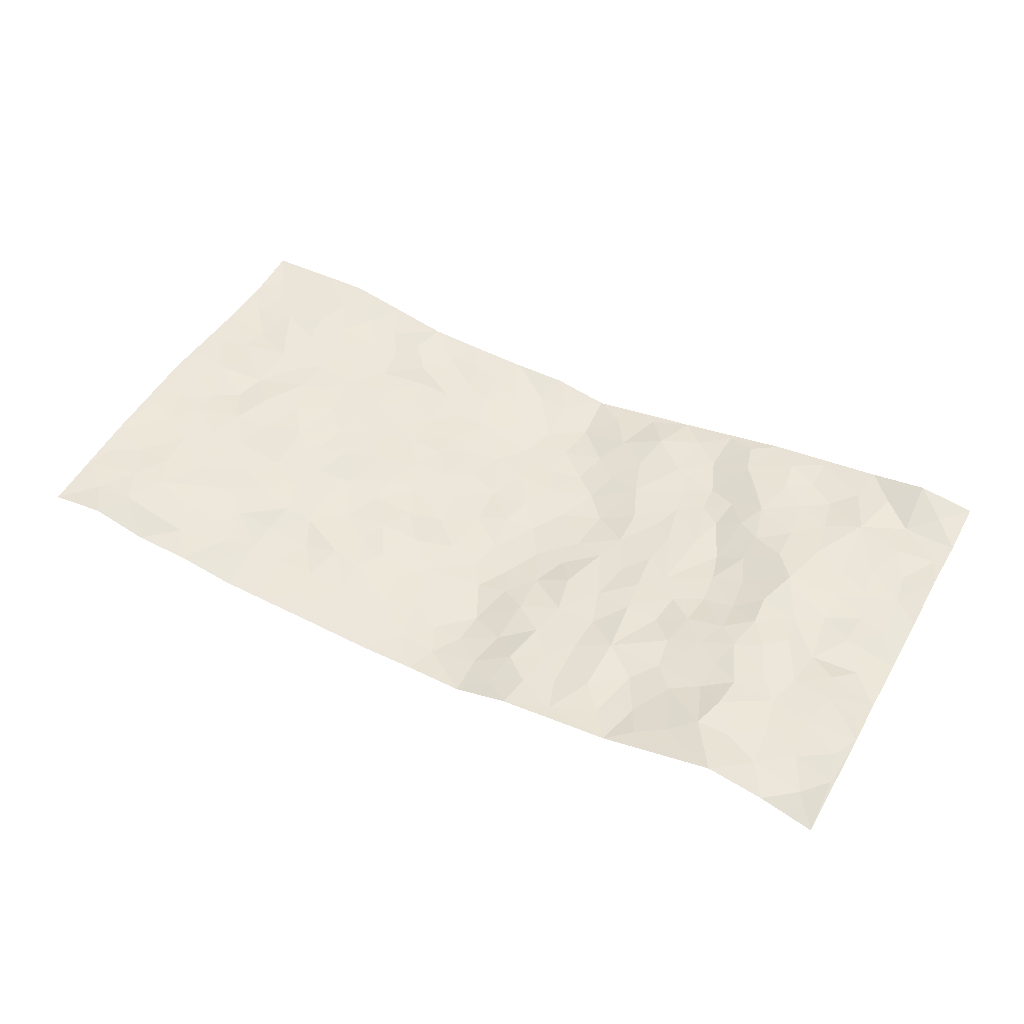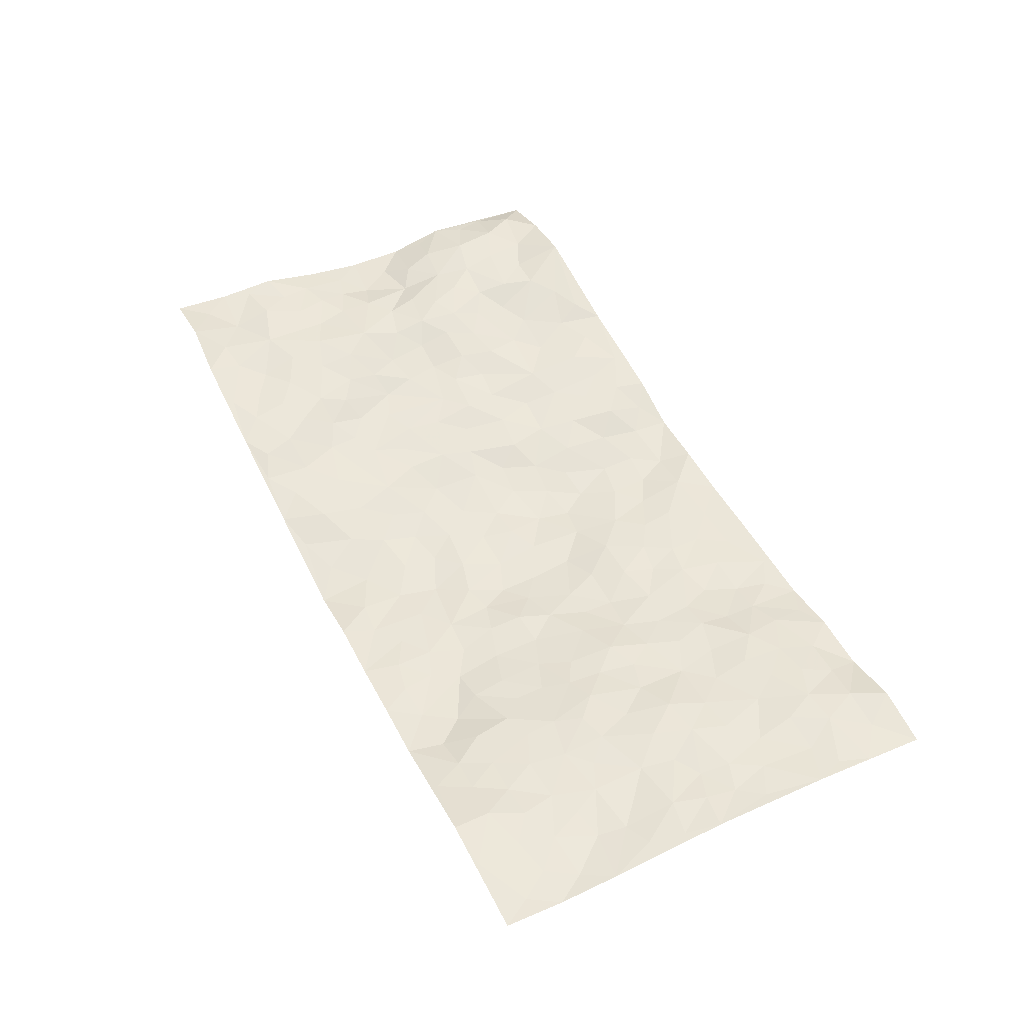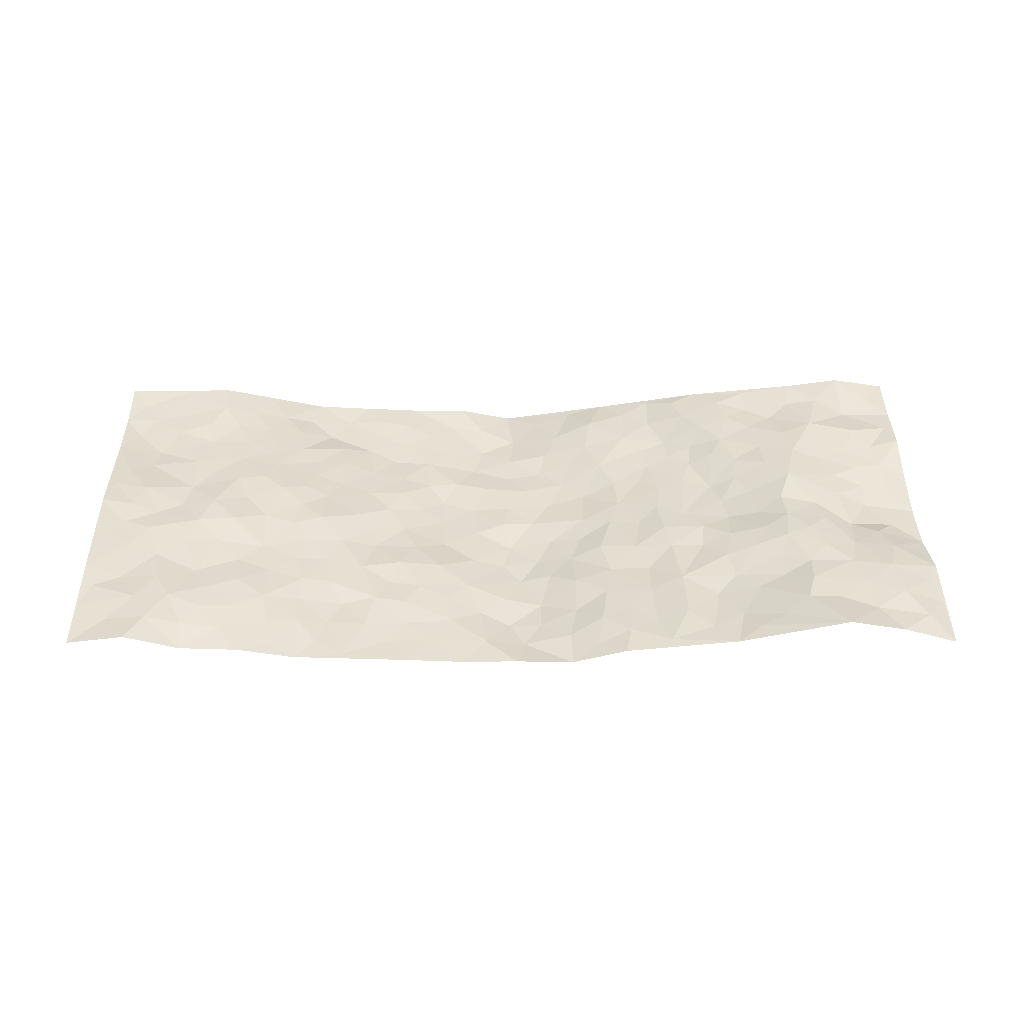
<metadata>
{"format":"obj","ext":"obj","renderer":"f3d","projection":"perspective","resolution":1024,"background":"white","views":[{"elev":47.4,"azim":-151.8,"up":"+Z"},{"elev":51.3,"azim":63.6,"up":"+Z"},{"elev":36.4,"azim":178.9,"up":"+Z"}]}
</metadata>
<code>
v -0.9823 0.006862 0.03617
v -0.9717 0.996 -0.002872
v 0.9812 0.002375 0.04185
v 0.9794 0.9977 0.02762
v -0.795 0.3944 0.02362
v -0.9756 0.5023 -0.009567
v -0.8568 0.3604 0.02271
v 0.0006463 0.001749 -0.05638
v -0.9804 0.2558 0.0313
v -0.922 0.3412 0.01827
v -0.7372 0.003299 0.03775
v -0.9827 0.1312 0.02568
v -0.7098 0.2937 0.03405
v -0.8606 0.00969 0.0588
v -0.8406 0.291 0.02726
v -0.4888 0.0004529 0.01286
v -0.9603 0.1931 0.02813
v -0.2924 0.1663 -0.01198
v -0.7756 0.3236 0.02473
v -0.8648 0.1238 0.02372
v -0.9272 0.06971 0.03734
v -0.7985 0.06671 0.03297
v -0.6734 0.1275 0.01916
v -0.7257 0.07596 0.028
v -0.8752 0.2106 0.03461
v -0.9106 0.2737 0.02556
v -0.77 0.1787 0.03611
v -0.6921 0.2104 0.02975
v -0.8598 0.4892 0.0009447
v -0.9782 0.3784 0.006044
v -0.7342 0.9946 0.05645
v -0.535 0.2222 0.01936
v 0.2611 0.1578 -0.03205
v -0.9767 0.7483 0.01508
v -0.3674 0.392 -0.01168
v -0.7817 0.7517 0.03671
v -0.7988 0.8296 0.03758
v -0.5818 0.442 0.01196
v -0.5985 0.6051 0.02648
v -0.4917 0.9979 0.007469
v -0.9531 0.6869 0.009561
v -0.6596 0.5621 0.03382
v -0.3908 0.7529 -0.002662
v -0.5079 0.2797 0.0125
v -0.4598 0.224 1.554e-05
v -0.4932 0.1616 0.01713
v -0.4489 0.6355 -0.004079
v -0.3662 0.5586 -0.005481
v 0.1664 0.4736 -0.04874
v -0.3338 0.2199 -0.01585
v -0.2098 0.6098 -0.02292
v -0.3752 0.6281 -0.006924
v -0.3007 0.05682 -0.01296
v -0.6266 0.7093 0.02662
v -0.3955 0.1928 -0.01096
v -0.869 0.617 0.01801
v -0.03803 0.3481 -0.04674
v 0.05766 0.3394 -0.04543
v 0.2967 0.4509 -0.0226
v -0.09646 0.5512 -0.05049
v -0.1665 0.5556 -0.03965
v 0.09128 0.6302 -0.04563
v -0.6309 0.3467 0.03288
v -0.747 0.5736 0.03087
v -0.9487 0.8087 0.01925
v -0.5585 0.1288 0.02277
v -0.3661 0.01117 -0.004266
v -0.7936 0.4676 0.02183
v -0.6165 0.1722 0.02367
v -0.6145 0.01836 0.02484
v -0.2437 0.001262 -0.02307
v -0.6153 0.08822 0.01831
v -0.5456 0.0525 0.02075
v -0.4293 0.03596 0.009313
v -0.4489 0.1029 0.01271
v -0.89 0.684 0.0283
v -0.9666 0.8722 0.008932
v -0.7346 0.5095 0.02541
v -0.003136 0.9976 -0.04255
v -0.8013 0.6745 0.0303
v -0.5602 0.3152 0.01991
v -0.5135 0.4605 -0.001136
v 0.005955 0.571 -0.05762
v -0.04987 0.4829 -0.04904
v 0.003365 0.4199 -0.04765
v -0.1225 0.1278 -0.03352
v -0.5681 0.6693 0.02167
v -0.9102 0.5636 -0.002835
v -0.7309 0.6901 0.03892
v -0.4496 0.2958 -0.006817
v -0.6299 0.2678 0.028
v -0.5011 0.6874 0.008446
v -0.1735 0.4845 -0.037
v -0.2625 0.435 -0.02546
v -0.6451 0.6484 0.03655
v -0.01068 0.117 -0.05701
v -0.4153 0.5093 -0.005536
v -0.3437 0.2871 -0.01726
v -0.2408 0.5029 -0.02693
v -0.1815 0.3812 -0.04331
v -0.9736 0.6265 -0.008048
v -0.7035 0.622 0.03899
v -0.8092 0.5806 0.01286
v -0.3617 0.1089 -0.008566
v -0.5219 0.5328 0.002316
v -0.6813 0.407 0.0391
v -0.1304 0.3235 -0.04641
v -0.1488 0.249 -0.03702
v -0.517 0.6107 0.01194
v 0.1068 0.7288 -0.03935
v -0.002848 0.2148 -0.05064
v -0.07281 0.2729 -0.05067
v 0.00507 0.2884 -0.0521
v -0.4302 0.3627 -0.007845
v -0.1948 0.1834 -0.02367
v -0.6522 0.488 0.02944
v -0.5564 0.3808 0.01114
v -0.4937 0.3906 -0.007029
v -0.3079 0.5231 -0.01872
v -0.2587 0.3494 -0.02489
v -0.3552 0.4659 -0.01168
v -0.2254 0.2705 -0.0237
v -0.09125 0.4112 -0.04826
v -0.5946 0.5315 0.0147
v -0.09126 0.198 -0.04243
v -0.2108 0.09281 -0.01538
v -0.3994 0.2569 -0.01155
v -0.9248 0.4402 0.00432
v -0.8649 0.4227 0.01209
v 0.09268 0.4227 -0.05119
v 0.2092 0.2376 -0.0383
v 0.0828 0.5171 -0.048
v 0.01941 0.4884 -0.04456
v 0.1672 0.3924 -0.04943
v 0.7909 0.4978 0.03262
v 0.2203 0.4333 -0.03837
v 0.2665 0.3133 -0.02922
v 0.1606 0.5675 -0.04499
v 0.1201 0.9979 -0.04156
v -0.2929 0.6186 -0.01696
v 0.4251 0.8789 -0.02354
v 0.4912 0.9974 -0.0218
v -0.2145 0.7799 -0.02156
v -0.06066 0.8635 -0.05162
v -0.3222 0.3475 -0.01947
v -0.4589 0.565 0.001395
v -0.07278 0.05262 -0.04319
v -0.1569 0.02185 -0.03416
v 0.1222 0.00259 -0.02965
v 0.01146 0.8595 -0.0567
v -0.01787 0.6993 -0.05662
v 0.4233 0.1969 -0.01522
v 0.3424 0.29 -0.02586
v 0.5904 0.5267 0.02038
v 0.5236 0.5468 0.0105
v 0.4591 0.1364 -0.02088
v 0.5228 0.2281 0.006923
v 0.4143 0.3617 -0.01078
v 0.02203 0.6404 -0.05617
v -0.06051 0.627 -0.05424
v -0.1464 0.7287 -0.03075
v -0.08725 0.6924 -0.04529
v -0.06274 0.7904 -0.05522
v -0.1373 0.6324 -0.04151
v 0.01868 0.7743 -0.04808
v 0.2443 0.9981 -0.0338
v -0.02124 0.9263 -0.0541
v -0.2697 0.8453 -0.01545
v -0.199 0.8791 -0.01764
v -0.3165 0.7799 -0.01405
v -0.2457 0.9973 -0.01625
v -0.2285 0.6951 -0.02459
v -0.319 0.6991 -0.01919
v -0.1417 0.8287 -0.03772
v -0.1265 0.9971 -0.04765
v 0.2161 0.7456 -0.02654
v 0.1719 0.6666 -0.02875
v 0.3267 0.5947 -0.02521
v 0.2608 0.5226 -0.03153
v 0.2647 0.6654 -0.0199
v 0.424 0.7437 -0.01201
v 0.3549 0.6827 -0.01724
v 0.2847 0.7327 -0.02607
v 0.06552 0.9281 -0.04188
v 0.07688 0.8225 -0.04763
v 0.1432 0.8575 -0.0377
v 0.2492 0.8727 -0.03194
v 0.3206 0.7929 -0.02084
v 0.2314 0.5952 -0.02987
v -0.8816 0.8661 0.03869
v -0.6811 0.8144 0.04075
v -0.8689 0.7728 0.04067
v -0.8552 0.9963 0.03443
v -0.921 0.9385 0.02761
v -0.8093 0.919 0.03435
v -0.7323 0.883 0.03778
v -0.6063 0.9275 0.02884
v -0.6612 0.8834 0.04065
v -0.6868 0.7443 0.03474
v -0.5618 0.8131 0.01296
v -0.623 0.7798 0.02121
v -0.5139 0.9002 0.005475
v -0.3929 0.8772 0.0003808
v -0.5466 0.959 0.01919
v -0.4671 0.8149 -0.004806
v -0.445 0.9355 0.0006547
v -0.3469 0.9719 -0.005565
v -0.5132 0.7595 0.005155
v -0.3219 0.9003 -0.01073
v -0.2593 0.9294 -0.01158
v 0.1541 0.7846 -0.03388
v 0.2529 0.8039 -0.02502
v 0.1866 0.933 -0.03638
v 0.3931 0.8107 -0.02579
v 0.3369 0.88 -0.0256
v 0.3819 0.9818 -0.02717
v 0.2882 0.937 -0.03228
v 0.4425 0.9472 -0.02249
v 0.379 0.4932 -0.007628
v 0.3255 0.5284 -0.02369
v 0.4827 0.6038 0.002924
v 0.4318 0.6639 -0.00963
v 0.4053 0.5874 -0.01075
v 0.3551 0.1908 -0.02906
v 0.4814 0.3351 0.0009853
v 0.4572 0.5224 0.009351
v 0.3467 0.3879 -0.01967
v -0.1263 0.9136 -0.03931
v -0.1856 0.9565 -0.02961
v 0.3221 0.1337 -0.02851
v 0.6129 0.01542 0.01476
v 0.2015 0.333 -0.039
v 0.2703 0.3845 -0.02284
v 0.5837 0.2485 0.01498
v 0.7374 0.9973 0.007828
v 0.9796 0.2518 0.03571
v 0.4924 0.8116 -0.008101
v 0.7168 0.488 0.03923
v 0.4875 0.7467 4.369e-05
v 0.979 0.5005 0.05274
v 0.669 0.2951 0.0242
v 0.5081 0.4682 0.009178
v 0.778 0.3122 0.03042
v 0.5595 0.4161 0.02195
v 0.492 0.002765 -0.0119
v 0.09053 0.2518 -0.05363
v 0.5084 0.07797 -0.01217
v 0.1347 0.3185 -0.04325
v 0.4172 0.267 -0.01127
v 0.8746 0.2665 0.02411
v 0.6404 0.4625 0.02762
v 0.5792 0.08293 0.007608
v 0.4481 0.4261 -0.0005077
v 0.6062 0.3724 0.02574
v 0.288 0.2329 -0.03507
v 0.4791 0.2721 -0.003486
v 0.2653 0.07918 -0.02581
v 0.3693 0.003232 -0.01987
v 0.2462 0.002539 -0.02759
v 0.2018 0.1146 -0.03614
v 0.06856 0.1692 -0.05449
v 0.1453 0.1894 -0.04467
v 0.6132 0.1483 0.01453
v 0.7763 0.4242 0.03103
v 0.7486 0.2223 0.02711
v 0.6518 0.08153 0.02017
v 0.6684 0.3854 0.03028
v 0.7179 0.3404 0.0269
v 0.8864 0.3274 0.03056
v 0.7442 0.5681 0.03885
v 0.6927 0.1465 0.02459
v 0.7638 0.1512 0.03455
v 0.8404 0.3688 0.03064
v 0.9428 0.3506 0.04021
v 0.886 0.4392 0.04367
v 0.5816 0.3137 0.0184
v 0.8211 0.1069 0.03411
v 0.334 0.06439 -0.02151
v 0.4138 0.06998 -0.0227
v 0.07086 0.07762 -0.04402
v 0.143 0.07182 -0.04063
v 0.9786 0.7497 0.04616
v 0.7316 0.08041 0.03793
v 0.6556 0.2167 0.02145
v 0.9613 0.4254 0.04658
v 0.9069 0.5096 0.04525
v 0.8092 0.2517 0.02991
v 0.5333 0.1488 0.004691
v 0.7336 0.00243 0.04202
v 0.5017 0.3944 0.008959
v 0.9416 0.06429 0.03341
v 0.9804 0.1271 0.03221
v 0.841 0.1815 0.0315
v 0.8998 0.1252 0.03113
v 0.83 0.009969 0.04114
v 0.9389 0.1894 0.02676
v 0.6641 0.5566 0.03615
v 0.6915 0.6331 0.02655
v 0.5856 0.6361 0.008691
v 0.8264 0.6913 0.03219
v 0.6311 0.7719 0.02017
v 0.9575 0.625 0.04588
v 0.7673 0.6421 0.03386
v 0.8554 0.5953 0.0398
v 0.7341 0.7445 0.02463
v 0.8465 0.5309 0.0351
v 0.9169 0.5742 0.04113
v 0.8925 0.6594 0.03917
v 0.6406 0.6928 0.0148
v 0.5656 0.7243 0.007581
v 0.5094 0.6745 0.002897
v 0.8537 0.8521 0.03971
v 0.7122 0.8719 0.02756
v 0.8123 0.7767 0.03622
v 0.898 0.7777 0.0337
v 0.7804 0.8444 0.03705
v 0.9761 0.8737 0.03673
v 0.694 0.8031 0.02651
v 0.9546 0.811 0.0383
v 0.7428 0.932 0.02488
v 0.8568 0.9987 0.04305
v 0.6125 0.9992 0.002768
v 0.8211 0.9262 0.04127
v 0.9077 0.9277 0.03525
v 0.6625 0.9352 0.01294
v 0.5571 0.902 0.002862
v 0.4926 0.881 -0.009936
v 0.5517 0.9697 -0.007143
v 0.5693 0.8226 0.01176
v 0.6362 0.8616 0.01771
f 29 6 128
f 12 21 20
f 26 10 9
f 55 45 46
f 27 19 15
f 26 9 17
f 101 6 88
f 12 1 21
f 7 15 19
f 125 86 96
f 84 123 85
f 129 29 128
f 25 27 15
f 12 20 17
f 73 75 66
f 22 14 11
f 26 17 25
f 9 12 17
f 25 15 26
f 5 129 7
f 52 146 48
f 55 18 50
f 7 19 5
f 20 27 25
f 124 82 105
f 41 76 34
f 20 14 22
f 14 20 21
f 14 21 1
f 24 22 11
f 24 27 22
f 72 66 69
f 69 32 91
f 70 24 11
f 24 23 27
f 17 20 25
f 27 20 22
f 10 15 7
f 10 26 15
f 23 28 27
f 27 13 19
f 28 23 69
f 13 27 28
f 119 121 94
f 10 7 129
f 6 30 128
f 9 10 30
f 36 192 80
f 80 102 89
f 118 81 44
f 64 103 78
f 115 126 86
f 45 32 46
f 91 63 13
f 129 68 29
f 95 87 54
f 95 54 199
f 202 40 204
f 82 97 105
f 29 88 6
f 18 55 104
f 148 126 71
f 38 82 124
f 50 18 122
f 117 82 38
f 5 19 106
f 82 117 118
f 80 64 102
f 127 45 55
f 194 77 190
f 98 35 114
f 39 124 105
f 127 50 98
f 106 19 13
f 66 75 46
f 39 95 42
f 63 117 38
f 95 89 102
f 101 56 76
f 51 140 99
f 18 53 126
f 62 83 132
f 45 127 90
f 112 113 57
f 103 29 68
f 130 85 58
f 109 39 105
f 35 94 121
f 113 246 58
f 151 165 163
f 120 100 94
f 114 127 98
f 192 190 65
f 95 39 87
f 36 191 37
f 67 104 74
f 56 101 88
f 13 63 106
f 192 34 76
f 268 241 243
f 108 115 125
f 93 84 60
f 133 84 85
f 156 288 157
f 101 76 41
f 80 103 64
f 105 97 146
f 99 61 51
f 92 109 47
f 125 96 111
f 158 227 153
f 75 104 55
f 69 66 32
f 81 91 32
f 106 78 68
f 42 64 78
f 77 34 65
f 24 70 72
f 75 73 16
f 16 71 67
f 2 34 77
f 13 28 91
f 103 56 88
f 56 80 76
f 72 69 23
f 11 16 70
f 16 73 70
f 16 67 74
f 115 18 126
f 24 72 23
f 73 72 70
f 16 74 75
f 72 73 66
f 32 45 44
f 84 83 60
f 66 46 32
f 78 106 116
f 117 63 81
f 67 53 104
f 103 68 78
f 69 91 28
f 36 80 89
f 106 38 116
f 106 68 5
f 81 118 117
f 62 132 138
f 32 44 81
f 53 67 71
f 57 58 85
f 123 100 107
f 93 60 61
f 33 230 224
f 8 96 147
f 132 133 130
f 140 48 119
f 93 100 123
f 122 98 50
f 164 60 160
f 53 71 126
f 125 112 108
f 193 194 195
f 75 55 46
f 63 91 81
f 56 103 80
f 196 198 31
f 18 104 53
f 121 48 97
f 38 106 63
f 118 97 82
f 97 35 121
f 51 172 140
f 130 134 49
f 87 39 109
f 288 252 263
f 97 114 35
f 47 43 92
f 57 113 58
f 248 130 58
f 34 101 41
f 114 90 127
f 116 124 42
f 145 94 35
f 118 114 97
f 167 79 175
f 98 145 35
f 85 123 57
f 43 47 52
f 199 36 89
f 42 78 116
f 159 83 62
f 88 29 103
f 74 104 75
f 118 44 90
f 173 140 172
f 42 95 102
f 190 192 37
f 65 190 77
f 89 95 199
f 125 111 112
f 92 87 109
f 18 115 122
f 177 180 176
f 112 57 107
f 109 105 146
f 93 94 100
f 285 286 275
f 96 86 147
f 137 232 131
f 57 123 107
f 87 92 208
f 49 134 136
f 132 130 49
f 161 164 162
f 50 127 55
f 122 108 107
f 122 107 100
f 48 140 52
f 118 90 114
f 99 119 94
f 123 84 93
f 36 37 192
f 48 121 119
f 120 122 100
f 39 42 124
f 38 124 116
f 248 58 246
f 44 45 90
f 98 122 120
f 146 52 47
f 94 93 99
f 168 209 170
f 212 183 188
f 202 197 200
f 42 102 64
f 107 108 112
f 99 93 61
f 8 280 96
f 112 111 113
f 125 115 86
f 115 108 122
f 128 30 10
f 5 68 129
f 10 129 128
f 132 49 138
f 83 84 133
f 130 133 85
f 83 133 132
f 248 134 130
f 156 152 224
f 151 110 165
f 212 186 211
f 153 224 249
f 254 251 244
f 246 261 262
f 225 158 249
f 49 136 179
f 185 184 150
f 214 188 181
f 181 188 182
f 161 163 174
f 143 170 172
f 110 211 185
f 184 79 167
f 174 228 169
f 62 110 159
f 163 150 144
f 210 169 229
f 170 143 168
f 176 211 110
f 98 120 145
f 94 145 120
f 48 146 97
f 109 146 47
f 148 86 126
f 147 86 148
f 71 8 148
f 8 147 148
f 244 276 254
f 232 136 134
f 174 143 161
f 60 83 160
f 163 162 151
f 159 160 83
f 261 281 262
f 259 281 149
f 219 220 59
f 246 113 111
f 33 255 131
f 157 256 152
f 137 255 153
f 230 278 279
f 262 260 33
f 154 155 242
f 131 255 137
f 248 131 232
f 281 280 149
f 259 258 278
f 220 179 59
f 159 151 160
f 162 160 151
f 164 61 60
f 228 174 144
f 144 174 163
f 159 110 151
f 161 172 164
f 186 184 185
f 161 162 163
f 61 164 51
f 160 162 164
f 187 217 213
f 150 163 165
f 205 202 200
f 79 184 139
f 170 43 173
f 174 169 143
f 161 143 172
f 167 144 150
f 176 180 183
f 172 170 173
f 223 226 221
f 185 150 165
f 99 140 119
f 207 206 203
f 172 51 164
f 43 52 173
f 173 52 140
f 167 175 228
f 228 229 169
f 210 168 169
f 177 110 62
f 189 138 179
f 62 138 177
f 136 232 233
f 181 182 222
f 150 184 167
f 178 180 189
f 49 179 138
f 177 138 189
f 180 178 182
f 178 179 220
f 307 308 304
f 222 223 221
f 215 187 188
f 176 183 212
f 187 213 186
f 214 215 188
f 185 211 186
f 237 181 239
f 182 188 183
f 110 185 165
f 216 215 141
f 211 176 212
f 182 183 180
f 176 110 177
f 213 184 186
f 178 189 179
f 177 189 180
f 195 190 37
f 197 198 200
f 195 194 190
f 34 192 65
f 80 192 76
f 37 196 195
f 194 2 77
f 193 2 194
f 196 37 191
f 31 193 195
f 198 196 191
f 31 195 196
f 199 201 191
f 197 204 31
f 198 191 201
f 31 198 197
f 201 199 54
f 36 199 191
f 54 208 201
f 208 43 205
f 208 54 87
f 198 201 200
f 206 205 203
f 43 170 203
f 210 207 209
f 40 202 206
f 31 204 40
f 197 202 204
f 208 205 200
f 43 203 205
f 205 206 202
f 203 209 207
f 171 40 207
f 40 206 207
f 208 200 201
f 43 208 92
f 170 209 203
f 168 143 169
f 207 210 171
f 168 210 209
f 188 187 212
f 212 187 186
f 166 139 213
f 184 213 139
f 237 214 181
f 215 214 141
f 216 141 218
f 213 217 166
f 142 166 216
f 217 216 166
f 187 215 217
f 216 217 215
f 237 141 214
f 142 216 218
f 223 222 182
f 179 136 59
f 223 220 219
f 267 238 251
f 237 327 141
f 223 182 178
f 158 290 253
f 220 223 178
f 59 233 227
f 233 59 136
f 248 246 131
f 153 249 158
f 251 254 267
f 223 219 226
f 111 261 246
f 297 251 238
f 276 256 157
f 167 228 144
f 229 228 175
f 175 171 229
f 229 171 210
f 260 257 33
f 265 271 272
f 266 289 283
f 269 243 250
f 249 224 152
f 266 283 271
f 227 233 137
f 253 227 158
f 325 313 320
f 135 264 275
f 310 329 239
f 270 298 297
f 249 256 225
f 275 273 269
f 311 222 221
f 155 154 299
f 234 276 157
f 310 311 299
f 222 239 181
f 221 226 155
f 266 263 252
f 242 290 244
f 264 273 275
f 273 264 243
f 242 244 154
f 276 290 225
f 288 234 157
f 240 282 302
f 275 286 306
f 225 290 158
f 234 263 284
f 241 254 276
f 233 232 137
f 137 153 227
f 264 135 238
f 244 251 154
f 260 259 257
f 227 253 219
f 33 224 255
f 154 297 299
f 240 302 307
f 297 154 251
f 264 268 243
f 253 226 219
f 271 284 263
f 277 294 293
f 290 242 253
f 241 234 284
f 59 227 219
f 242 155 226
f 252 245 231
f 157 152 156
f 257 230 33
f 152 256 249
f 278 230 257
f 262 33 131
f 224 153 255
f 259 278 257
f 134 248 232
f 230 279 224
f 96 261 111
f 261 96 280
f 280 281 261
f 246 262 131
f 252 247 245
f 268 267 241
f 283 277 272
f 288 247 252
f 275 274 285
f 295 291 294
f 267 268 264
f 263 234 288
f 309 310 299
f 290 276 244
f 283 272 271
f 267 254 241
f 265 243 241
f 236 240 285
f 297 238 270
f 303 305 298
f 241 276 234
f 221 155 299
f 272 277 293
f 250 243 287
f 286 285 240
f 284 271 265
f 271 263 266
f 295 3 291
f 225 256 276
f 241 284 265
f 289 266 231
f 3 292 291
f 321 235 323
f 293 294 296
f 279 278 258
f 245 279 258
f 279 156 224
f 260 281 259
f 280 8 149
f 262 281 260
f 231 266 252
f 267 264 238
f 306 304 270
f 283 289 295
f 243 269 273
f 236 269 250
f 294 292 296
f 274 236 285
f 269 274 275
f 250 287 293
f 245 289 231
f 236 274 269
f 156 279 247
f 242 226 253
f 247 279 245
f 243 265 287
f 288 156 247
f 265 272 293
f 296 292 236
f 293 287 265
f 295 294 277
f 277 283 295
f 236 250 296
f 289 3 295
f 292 294 291
f 293 296 250
f 300 304 308
f 325 320 235
f 329 330 326
f 270 304 303
f 270 303 298
f 309 305 301
f 135 306 270
f 299 297 298
f 298 309 299
f 238 135 270
f 300 314 305
f 303 300 305
f 304 306 307
f 300 303 304
f 282 319 315
f 322 325 235
f 275 306 135
f 307 306 286
f 240 307 286
f 308 307 302
f 302 282 308
f 308 282 315
f 305 309 298
f 310 309 301
f 310 301 329
f 310 239 311
f 222 311 239
f 299 311 221
f 319 312 315
f 312 323 316
f 301 305 318
f 305 314 316
f 300 308 315
f 316 314 312
f 312 314 315
f 315 314 300
f 323 312 324
f 316 313 318
f 282 4 317
f 330 313 325
f 4 321 324
f 235 320 323
f 282 317 319
f 312 319 317
f 326 325 322
f 316 320 313
f 316 318 305
f 142 218 327
f 327 218 141
f 316 323 320
f 324 312 317
f 4 324 317
f 321 323 324
f 318 313 330
f 328 326 322
f 326 327 329
f 329 327 237
f 326 328 327
f 322 142 328
f 327 328 142
f 329 237 239
f 301 318 330
f 326 330 325
f 330 329 301

</code>
